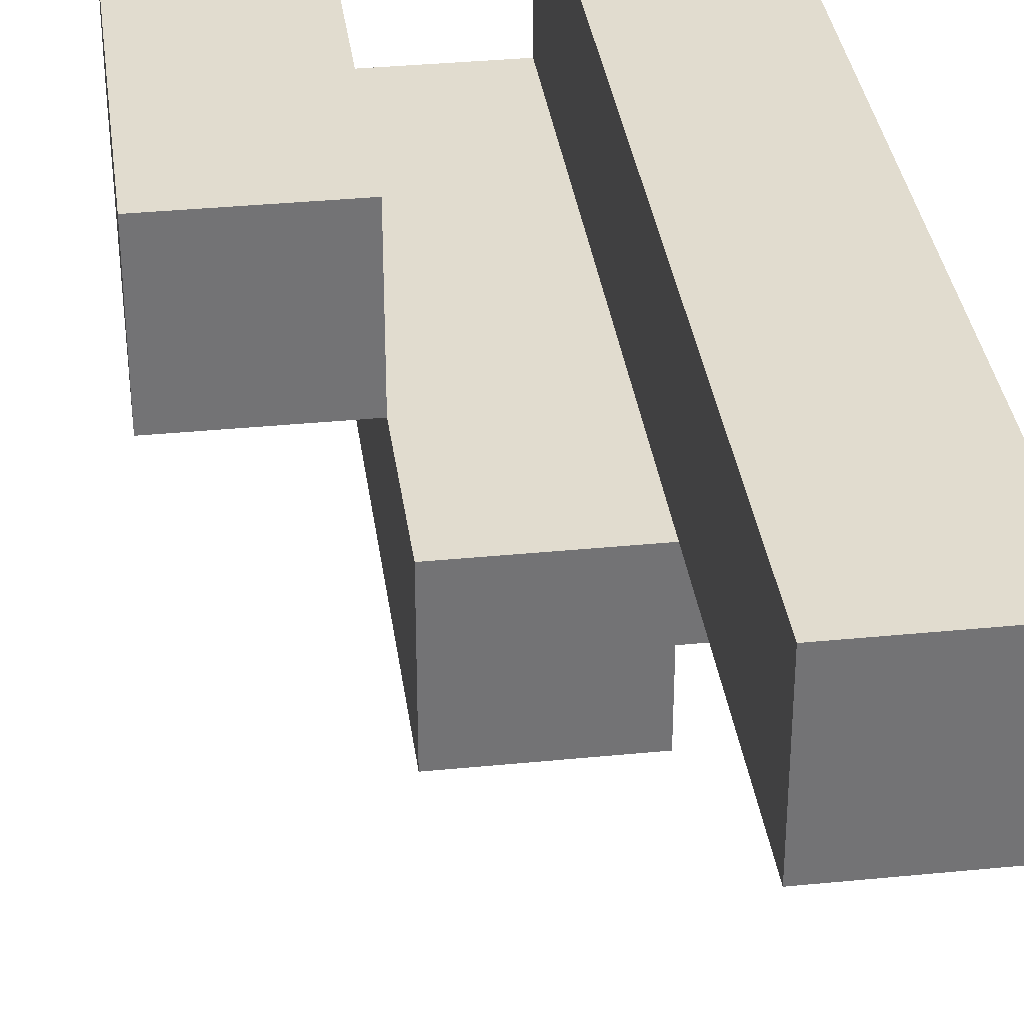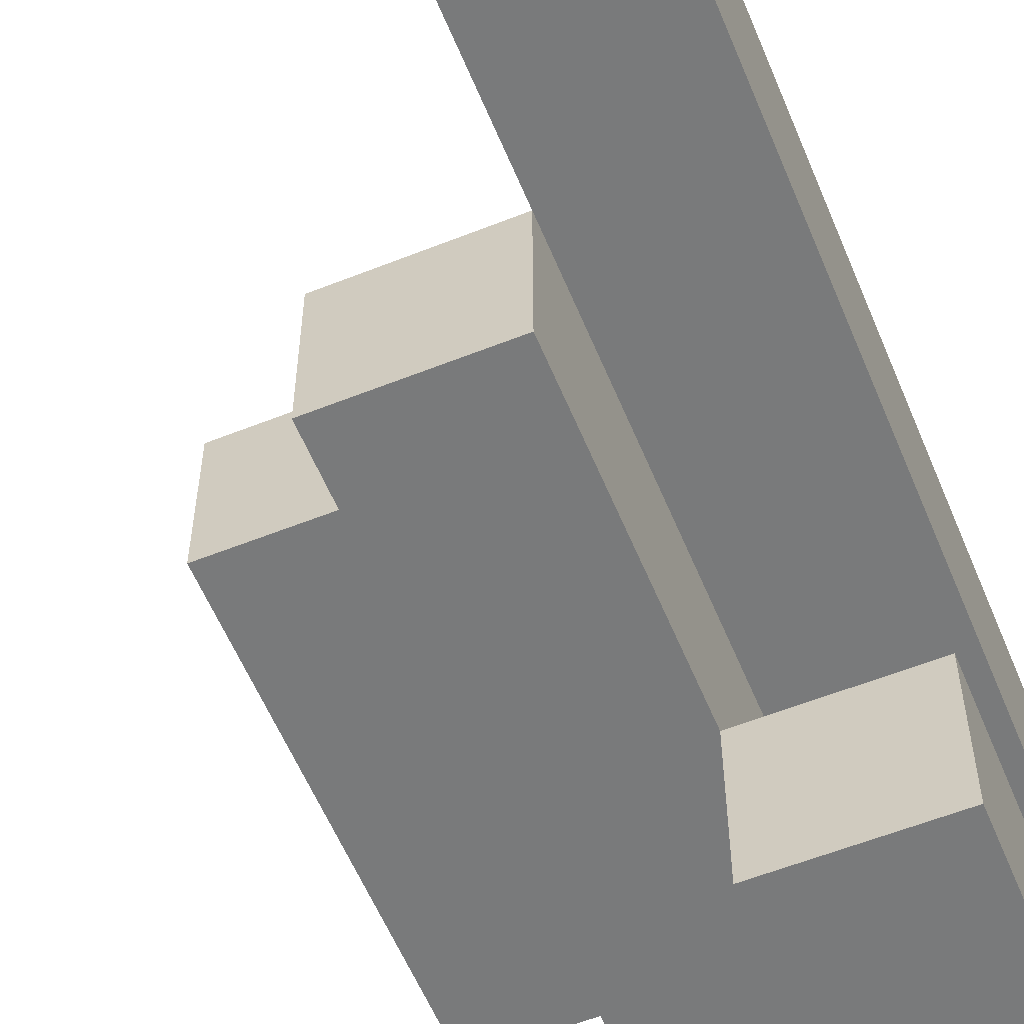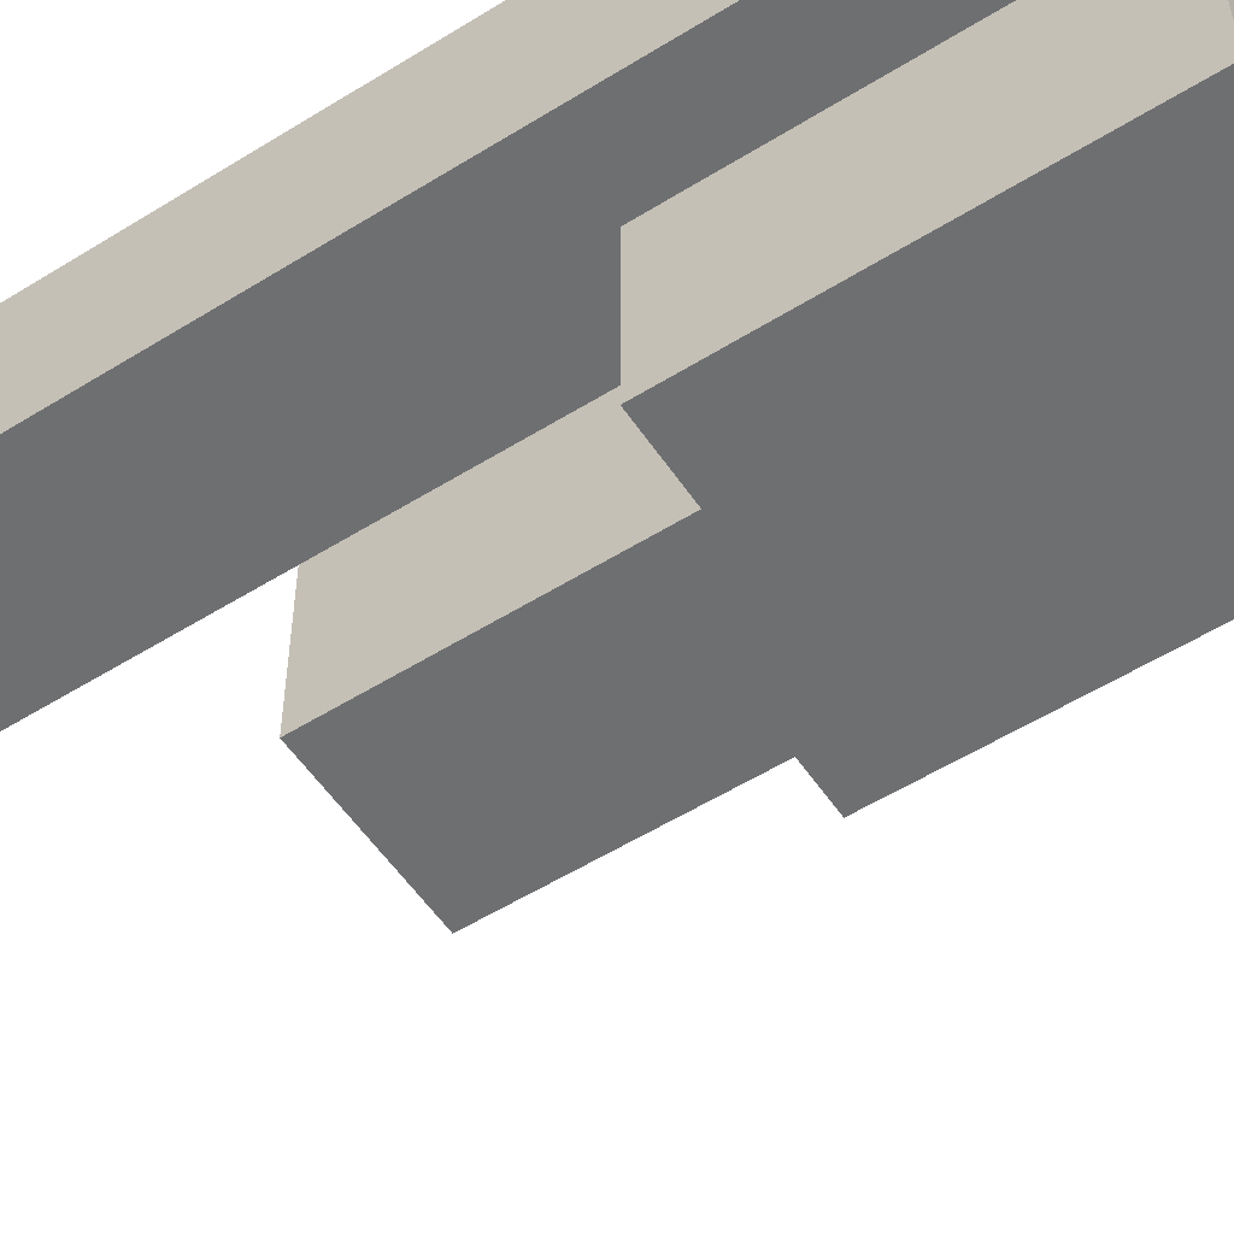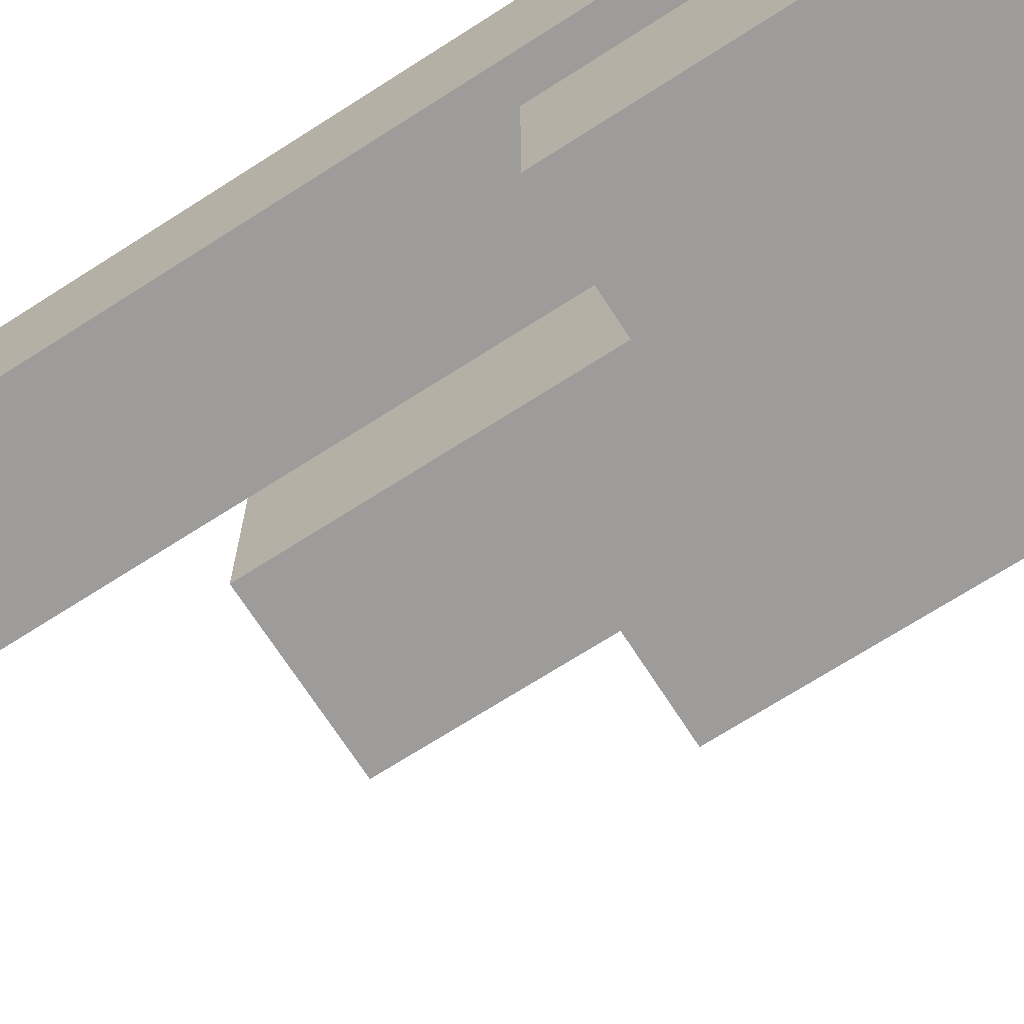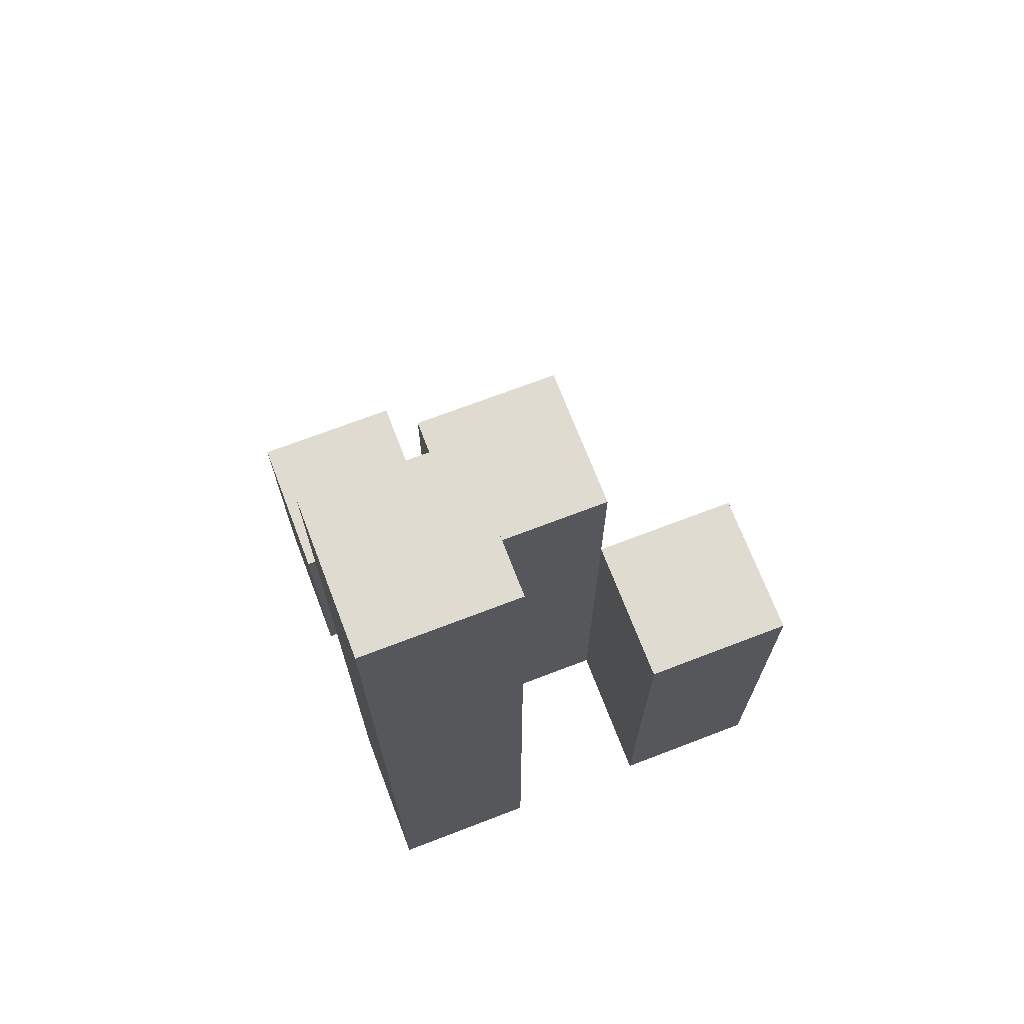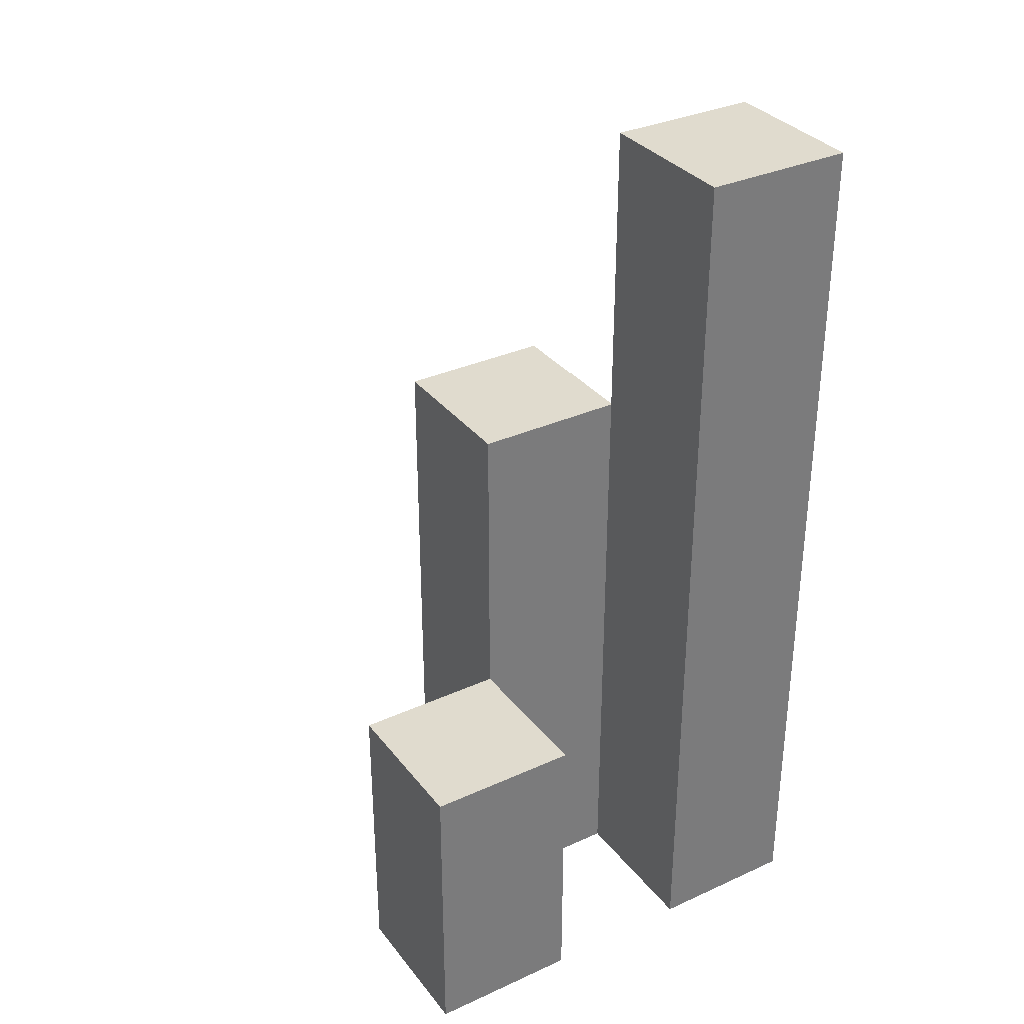
<metadata>
{"format":"obj","ext":"obj","renderer":"f3d","projection":"perspective","resolution":1024,"background":"white","views":[{"elev":34.5,"azim":172.4,"up":"+Z"},{"elev":-58.0,"azim":-157.6,"up":"+Z"},{"elev":-54.6,"azim":-56.6,"up":"+Z"},{"elev":-70.0,"azim":-57.3,"up":"+Z"},{"elev":70.2,"azim":-21.0,"up":"+Y"},{"elev":33.4,"azim":-121.9,"up":"+Y"}]}
</metadata>
<code>
o
v -19.9 0.9 35.4
v -19.9 0.9 35.3
v -19.9 0.9 35.2
v -19.9 0.9 35.1
v -19.9 1.1 35.2
v -19.9 1.1 35.1
v -19.9 1.5 35.4
v -19.9 1.5 35.3
v -19.8 0.9 35.3
v -19.8 0.9 35.2
v -19.8 1.1 35.2
v -19.8 1.3 35.3
v -19.8 1.3 35.2
v -19.7 0.9 35.4
v -19.7 0.9 35.3
v -19.7 1.2 35.4
v -19.7 1.2 35.3
v -19.8 0.9 35.4
v -19.8 0.9 35.3
v -19.8 0.9 35.2
v -19.8 0.9 35.1
v -19.8 1.1 35.2
v -19.8 1.1 35.1
v -19.8 1.3 35.3
v -19.8 1.5 35.4
v -19.8 1.5 35.3
v -19.7 0.9 35.3
v -19.7 0.9 35.2
v -19.7 1.2 35.3
v -19.7 1.3 35.3
v -19.7 1.3 35.2
v -19.6 0.9 35.4
v -19.6 0.9 35.3
v -19.6 1.2 35.4
v -19.6 1.2 35.3
v -19.9 0.9 35.4
v -19.9 1.5 35.4
v -19.8 0.9 35.4
v -19.8 1.5 35.4
v -19.7 0.9 35.4
v -19.7 1.2 35.4
v -19.6 0.9 35.4
v -19.6 1.2 35.4
v -19.8 0.9 35.3
v -19.8 1.3 35.3
v -19.7 0.9 35.3
v -19.7 1.2 35.3
v -19.7 1.3 35.3
v -19.9 0.9 35.2
v -19.9 1.1 35.2
v -19.8 0.9 35.2
v -19.8 1.1 35.2
v -19.9 0.9 35.3
v -19.9 1.5 35.3
v -19.8 0.9 35.3
v -19.8 1.3 35.3
v -19.8 1.5 35.3
v -19.7 0.9 35.3
v -19.7 1.2 35.3
v -19.6 0.9 35.3
v -19.6 1.2 35.3
v -19.8 0.9 35.2
v -19.8 1.1 35.2
v -19.8 1.3 35.2
v -19.7 0.9 35.2
v -19.7 1.3 35.2
v -19.9 0.9 35.1
v -19.9 1.1 35.1
v -19.8 0.9 35.1
v -19.8 1.1 35.1
v -19.9 0.9 35.4
v -19.8 0.9 35.4
v -19.7 0.9 35.4
v -19.6 0.9 35.4
v -19.9 0.9 35.3
v -19.8 0.9 35.3
v -19.7 0.9 35.3
v -19.6 0.9 35.3
v -19.9 0.9 35.2
v -19.8 0.9 35.2
v -19.7 0.9 35.2
v -19.9 0.9 35.1
v -19.8 0.9 35.1
v -19.9 1.1 35.2
v -19.8 1.1 35.2
v -19.9 1.1 35.1
v -19.8 1.1 35.1
v -19.7 1.2 35.4
v -19.6 1.2 35.4
v -19.7 1.2 35.3
v -19.6 1.2 35.3
v -19.8 1.3 35.3
v -19.7 1.3 35.3
v -19.8 1.3 35.2
v -19.7 1.3 35.2
v -19.9 1.5 35.4
v -19.8 1.5 35.4
v -19.9 1.5 35.3
v -19.8 1.5 35.3
f 5 4 3
f 6 4 5
f 7 2 1
f 8 2 7
f 11 10 9
f 12 11 9
f 13 11 12
f 16 15 14
f 17 15 16
f 20 21 22
f 22 21 23
f 18 19 24
f 18 24 25
f 25 24 26
f 27 28 29
f 29 28 30
f 30 28 31
f 32 33 34
f 34 33 35
f 38 37 36
f 39 37 38
f 42 41 40
f 43 41 42
f 46 45 44
f 47 45 46
f 48 45 47
f 51 50 49
f 52 50 51
f 53 54 55
f 55 54 56
f 56 54 57
f 58 59 60
f 60 59 61
f 62 63 65
f 63 64 65
f 65 64 66
f 67 68 69
f 69 68 70
f 75 72 71
f 76 72 75
f 77 74 73
f 78 74 77
f 80 77 76
f 81 77 80
f 82 80 79
f 83 80 82
f 84 85 86
f 86 85 87
f 88 89 90
f 90 89 91
f 92 93 94
f 94 93 95
f 96 97 98
f 98 97 99

</code>
